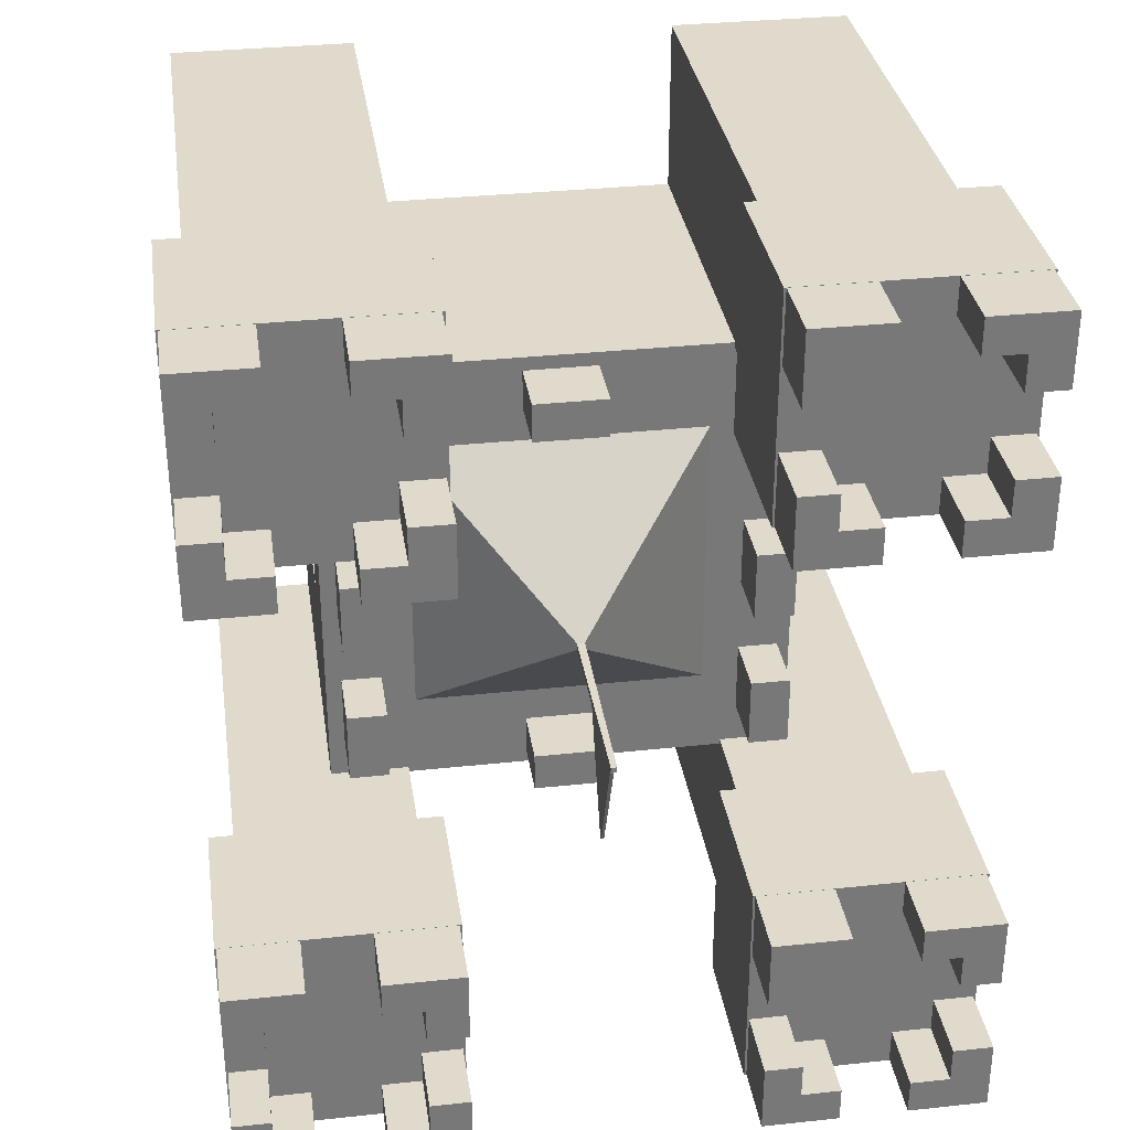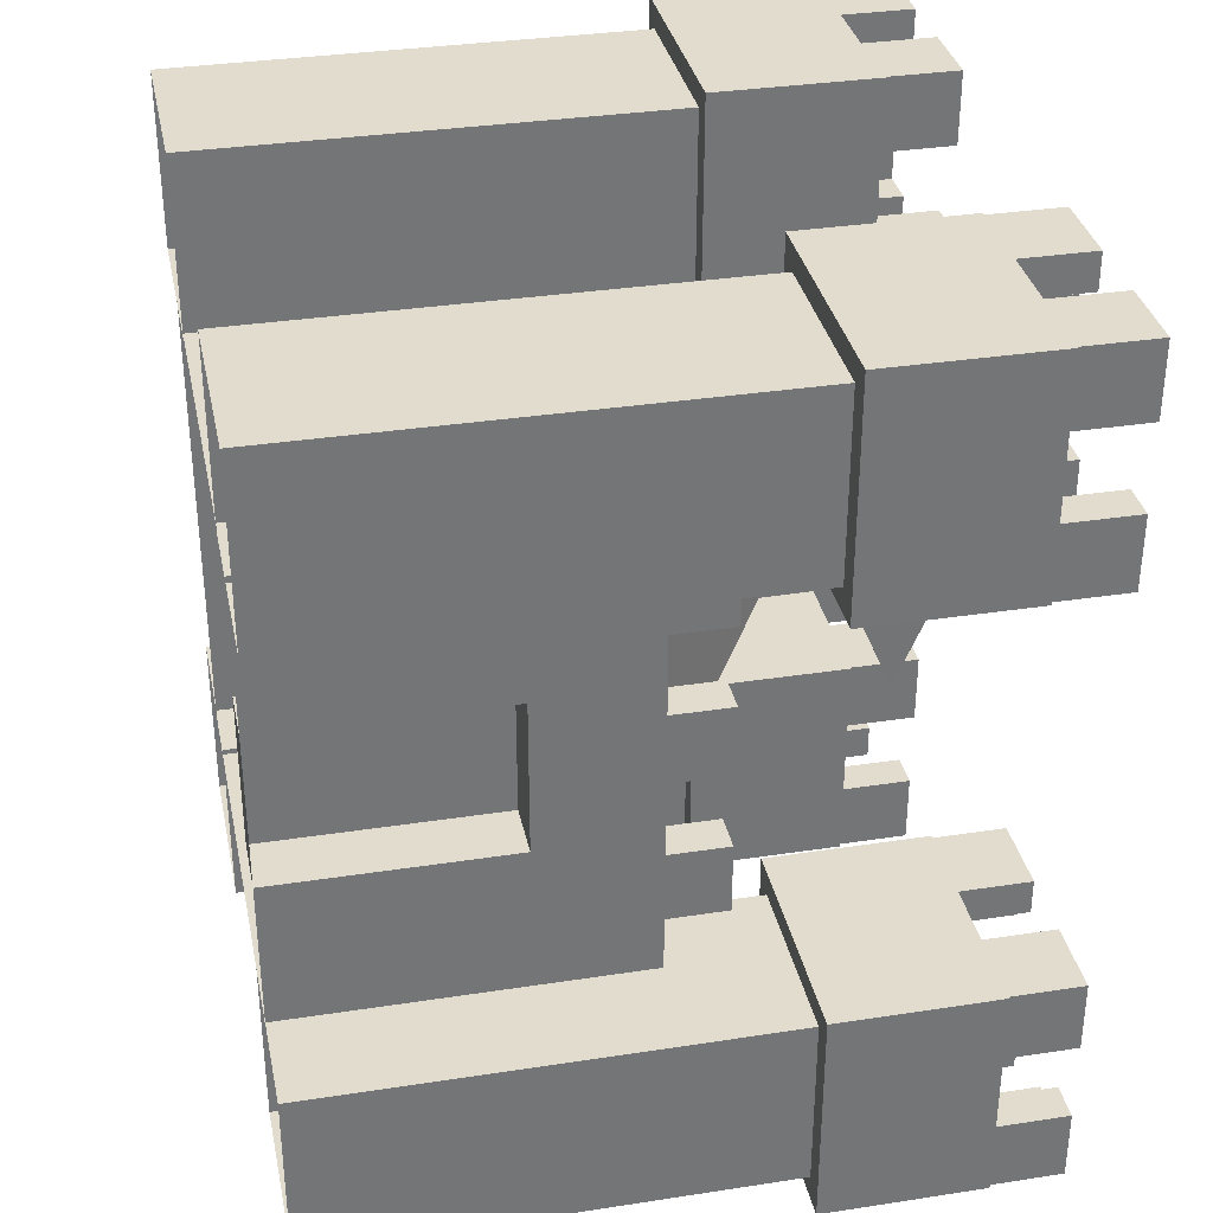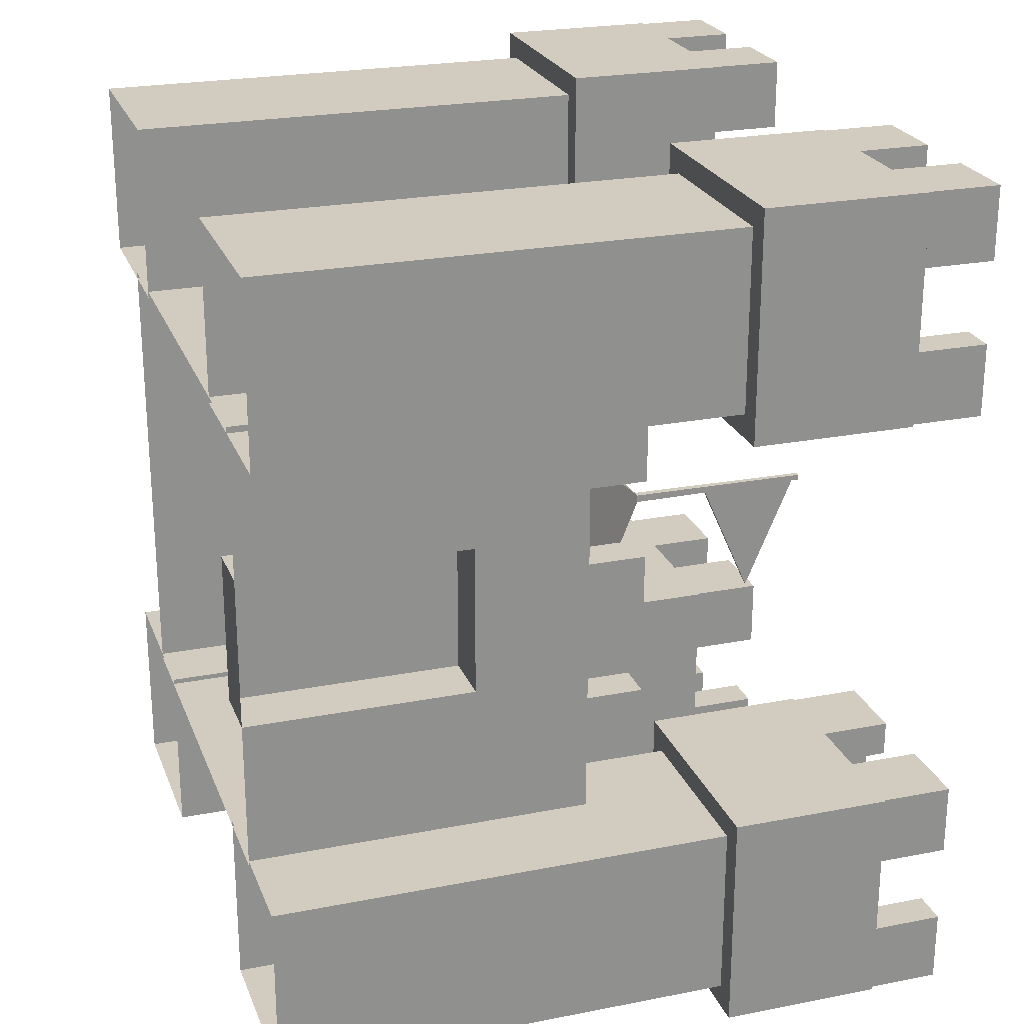
<metadata>
{"format":"obj","ext":"obj","renderer":"f3d","projection":"perspective","resolution":1024,"background":"white","views":[{"elev":33.0,"azim":171.6,"up":"+Z"},{"elev":34.0,"azim":78.3,"up":"+Z"},{"elev":24.0,"azim":72.0,"up":"+Z"}]}
</metadata>
<code>
o Cube.014_Cube.019
v -0.5286 -1.237 0.5313
v -0.5286 -0.4381 0.5313
v -0.5286 -1.237 -0.5266
v -0.5286 -0.4381 -0.5266
v 0.5293 -1.237 0.5313
v 0.5293 -0.4381 0.5313
v -0.006074 0.308 0.008766
v 0.5293 -0.4381 -0.5266
v 0.4037 -0.5089 0.08428
v 0.4037 -0.2918 0.08428
v 0.4037 -0.5089 -0.07957
v 0.4037 -0.2918 -0.07957
v 0.4935 -0.5089 0.08428
v 0.4935 -0.2918 0.08428
v 0.4935 -0.5089 -0.07957
v 0.4935 -0.2918 -0.07957
v 0.4037 -0.5089 -0.2557
v 0.4037 -0.2918 -0.2557
v 0.4037 -0.5089 -0.4196
v 0.4037 -0.2918 -0.4196
v 0.4935 -0.5089 -0.2557
v 0.4935 -0.2918 -0.2557
v 0.4935 -0.5089 -0.4196
v 0.4935 -0.2918 -0.4196
v 0.4037 -0.5089 0.4333
v 0.4037 -0.2918 0.4333
v 0.4037 -0.5089 0.2695
v 0.4037 -0.2918 0.2695
v 0.4935 -0.5089 0.4333
v 0.4935 -0.2918 0.4333
v 0.4935 -0.5089 0.2695
v 0.4935 -0.2918 0.2695
v -0.5008 -0.5089 0.08428
v -0.5008 -0.2918 0.08428
v -0.5008 -0.5089 -0.07957
v -0.5008 -0.2918 -0.07957
v -0.4109 -0.5089 0.08428
v -0.4109 -0.2918 0.08428
v -0.4109 -0.5089 -0.07957
v -0.4109 -0.2918 -0.07957
v -0.5008 -0.5089 -0.2557
v -0.5008 -0.2918 -0.2557
v -0.5008 -0.5089 -0.4196
v -0.5008 -0.2918 -0.4196
v -0.4109 -0.5089 -0.2557
v -0.4109 -0.2918 -0.2557
v -0.4109 -0.5089 -0.4196
v -0.4109 -0.2918 -0.4196
v -0.5008 -0.5089 0.4333
v -0.5008 -0.2918 0.4333
v -0.5008 -0.5089 0.2695
v -0.5008 -0.2918 0.2695
v -0.4109 -0.5089 0.4333
v -0.4109 -0.2918 0.4333
v -0.4109 -0.5089 0.2695
v -0.4109 -0.2918 0.2695
v 0.0783 -0.5089 -0.4049
v 0.0783 -0.2918 -0.4049
v -0.08555 -0.5089 -0.4049
v -0.08555 -0.2918 -0.4049
v 0.0783 -0.5089 -0.4948
v 0.0783 -0.2918 -0.4948
v -0.08555 -0.5089 -0.4948
v -0.08555 -0.2918 -0.4948
v 0.0783 -0.5089 0.4995
v 0.0783 -0.2918 0.4995
v -0.08555 -0.5089 0.4995
v -0.08555 -0.2918 0.4995
v 0.0783 -0.5089 0.4097
v 0.0783 -0.2918 0.4097
v -0.08555 -0.5089 0.4097
v -0.08555 -0.2918 0.4097
v 0.3509 -1.237 0.9265
v 0.3509 -0.1794 0.9265
v 0.3509 -1.237 0.517
v 0.3509 -0.1794 0.517
v 0.7604 -1.237 0.9265
v 0.7604 -0.1794 0.9265
v 0.7604 -1.237 0.517
v 0.7604 -0.1794 0.517
v 0.2972 -0.1794 0.9801
v 0.2972 -0.1794 0.4633
v 0.814 -0.1794 0.4633
v 0.814 -0.1794 0.9801
v 0.2972 0.1886 0.9801
v 0.2972 0.1886 0.4633
v 0.814 0.1886 0.4633
v 0.814 0.1886 0.9801
v 0.7249 0.1345 0.6302
v 0.7249 0.3516 0.6302
v 0.7249 0.1345 0.4664
v 0.7249 0.3516 0.4664
v 0.8092 0.1345 0.6302
v 0.8092 0.3516 0.6302
v 0.8092 0.1345 0.4664
v 0.8092 0.3516 0.4664
v 0.7249 0.1345 0.9796
v 0.7249 0.3516 0.9796
v 0.7249 0.1345 0.8157
v 0.7249 0.3516 0.8157
v 0.8092 0.1345 0.9796
v 0.8092 0.3516 0.9796
v 0.8092 0.1345 0.8157
v 0.8092 0.3516 0.8157
v 0.7249 0.1345 0.8976
v 0.7249 0.3516 0.8976
v 0.8092 0.1345 0.8976
v 0.8092 0.3516 0.8976
v 0.7249 0.1345 0.5483
v 0.7249 0.3516 0.5483
v 0.8092 0.1345 0.5483
v 0.8092 0.3516 0.5483
v 0.6358 0.3516 0.5483
v 0.6358 0.3516 0.4664
v 0.6358 0.1345 0.4664
v 0.6358 0.1345 0.8976
v 0.6358 0.1345 0.9796
v 0.6358 0.3516 0.9796
v 0.6358 0.3516 0.8976
v 0.6358 0.1345 0.5483
v 0.3933 0.1345 0.6302
v 0.3933 0.3516 0.6302
v 0.3933 0.1345 0.4664
v 0.3933 0.3516 0.4664
v 0.3035 0.1345 0.6302
v 0.3035 0.3516 0.6302
v 0.3035 0.1345 0.4664
v 0.3035 0.3516 0.4664
v 0.3933 0.1345 0.9796
v 0.3933 0.3516 0.9796
v 0.3933 0.1345 0.8157
v 0.3933 0.3516 0.8157
v 0.3035 0.1345 0.9796
v 0.3035 0.3516 0.9796
v 0.3035 0.1345 0.8157
v 0.3035 0.3516 0.8157
v 0.3933 0.1345 0.8976
v 0.3933 0.3516 0.8976
v 0.3035 0.1345 0.8976
v 0.3035 0.3516 0.8976
v 0.3933 0.1345 0.5483
v 0.3933 0.3516 0.5483
v 0.3035 0.1345 0.5483
v 0.3035 0.3516 0.5483
v 0.4825 0.3516 0.5483
v 0.4825 0.3516 0.4664
v 0.4825 0.1345 0.4664
v 0.4825 0.1345 0.8976
v 0.4825 0.1345 0.9796
v 0.4825 0.3516 0.9796
v 0.4825 0.3516 0.8976
v 0.4825 0.1345 0.5483
v -0.7861 -1.237 0.9265
v -0.7861 -0.1794 0.9265
v -0.7861 -1.237 0.517
v -0.7861 -0.1794 0.517
v -0.3766 -1.237 0.9265
v -0.3766 -0.1794 0.9265
v -0.3766 -1.237 0.517
v -0.3766 -0.1794 0.517
v -0.8397 -0.1794 0.9801
v -0.8397 -0.1794 0.4633
v -0.3229 -0.1794 0.4633
v -0.3229 -0.1794 0.9801
v -0.8397 0.1886 0.9801
v -0.8397 0.1886 0.4633
v -0.3229 0.1886 0.4633
v -0.3229 0.1886 0.9801
v -0.412 0.1345 0.6302
v -0.412 0.3516 0.6302
v -0.412 0.1345 0.4664
v -0.412 0.3516 0.4664
v -0.3277 0.1345 0.6302
v -0.3277 0.3516 0.6302
v -0.3277 0.1345 0.4664
v -0.3277 0.3516 0.4664
v -0.412 0.1345 0.9796
v -0.412 0.3516 0.9796
v -0.412 0.1345 0.8157
v -0.412 0.3516 0.8157
v -0.3277 0.1345 0.9796
v -0.3277 0.3516 0.9796
v -0.3277 0.1345 0.8157
v -0.3277 0.3516 0.8157
v -0.412 0.1345 0.8976
v -0.412 0.3516 0.8976
v -0.3277 0.1345 0.8976
v -0.3277 0.3516 0.8976
v -0.412 0.1345 0.5483
v -0.412 0.3516 0.5483
v -0.3277 0.1345 0.5483
v -0.3277 0.3516 0.5483
v -0.5012 0.3516 0.5483
v -0.5012 0.3516 0.4664
v -0.5012 0.1345 0.4664
v -0.5012 0.1345 0.8976
v -0.5012 0.1345 0.9796
v -0.5012 0.3516 0.9796
v -0.5012 0.3516 0.8976
v -0.5012 0.1345 0.5483
v -0.7436 0.1345 0.6302
v -0.7436 0.3516 0.6302
v -0.7436 0.1345 0.4664
v -0.7436 0.3516 0.4664
v -0.8335 0.1345 0.6302
v -0.8335 0.3516 0.6302
v -0.8335 0.1345 0.4664
v -0.8335 0.3516 0.4664
v -0.7436 0.1345 0.9796
v -0.7436 0.3516 0.9796
v -0.7436 0.1345 0.8157
v -0.7436 0.3516 0.8157
v -0.8335 0.1345 0.9796
v -0.8335 0.3516 0.9796
v -0.8335 0.1345 0.8157
v -0.8335 0.3516 0.8157
v -0.7436 0.1345 0.8976
v -0.7436 0.3516 0.8976
v -0.8335 0.1345 0.8976
v -0.8335 0.3516 0.8976
v -0.7436 0.1345 0.5483
v -0.7436 0.3516 0.5483
v -0.8335 0.1345 0.5483
v -0.8335 0.3516 0.5483
v -0.6545 0.3516 0.5483
v -0.6545 0.3516 0.4664
v -0.6545 0.1345 0.4664
v -0.6545 0.1345 0.8976
v -0.6545 0.1345 0.9796
v -0.6545 0.3516 0.9796
v -0.6545 0.3516 0.8976
v -0.6545 0.1345 0.5483
v 0.3509 -1.237 -0.5145
v 0.3509 -0.1794 -0.5145
v 0.3509 -1.237 -0.924
v 0.3509 -0.1794 -0.924
v 0.7604 -1.237 -0.5145
v 0.7604 -0.1794 -0.5145
v 0.7604 -1.237 -0.924
v 0.7604 -0.1794 -0.924
v 0.2972 -0.1794 -0.4609
v 0.2972 -0.1794 -0.9776
v 0.814 -0.1794 -0.9776
v 0.814 -0.1794 -0.4609
v 0.2972 0.1886 -0.4609
v 0.2972 0.1886 -0.9776
v 0.814 0.1886 -0.9776
v 0.814 0.1886 -0.4609
v 0.7249 0.1345 -0.8107
v 0.7249 0.3516 -0.8107
v 0.7249 0.1345 -0.9746
v 0.7249 0.3516 -0.9746
v 0.8092 0.1345 -0.8107
v 0.8092 0.3516 -0.8107
v 0.8092 0.1345 -0.9746
v 0.8092 0.3516 -0.9746
v 0.7249 0.1345 -0.4614
v 0.7249 0.3516 -0.4614
v 0.7249 0.1345 -0.6253
v 0.7249 0.3516 -0.6253
v 0.8092 0.1345 -0.4614
v 0.8092 0.3516 -0.4614
v 0.8092 0.1345 -0.6253
v 0.8092 0.3516 -0.6253
v 0.7249 0.1345 -0.5433
v 0.7249 0.3516 -0.5433
v 0.8092 0.1345 -0.5433
v 0.8092 0.3516 -0.5433
v 0.7249 0.1345 -0.8927
v 0.7249 0.3516 -0.8927
v 0.8092 0.1345 -0.8927
v 0.8092 0.3516 -0.8927
v 0.6358 0.3516 -0.8927
v 0.6358 0.3516 -0.9746
v 0.6358 0.1345 -0.9746
v 0.6358 0.1345 -0.5433
v 0.6358 0.1345 -0.4614
v 0.6358 0.3516 -0.4614
v 0.6358 0.3516 -0.5433
v 0.6358 0.1345 -0.8927
v 0.3933 0.1345 -0.8107
v 0.3933 0.3516 -0.8107
v 0.3933 0.1345 -0.9746
v 0.3933 0.3516 -0.9746
v 0.3035 0.1345 -0.8107
v 0.3035 0.3516 -0.8107
v 0.3035 0.1345 -0.9746
v 0.3035 0.3516 -0.9746
v 0.3933 0.1345 -0.4614
v 0.3933 0.3516 -0.4614
v 0.3933 0.1345 -0.6253
v 0.3933 0.3516 -0.6253
v 0.3035 0.1345 -0.4614
v 0.3035 0.3516 -0.4614
v 0.3035 0.1345 -0.6253
v 0.3035 0.3516 -0.6253
v 0.3933 0.1345 -0.5433
v 0.3933 0.3516 -0.5433
v 0.3035 0.1345 -0.5433
v 0.3035 0.3516 -0.5433
v 0.3933 0.1345 -0.8927
v 0.3933 0.3516 -0.8927
v 0.3035 0.1345 -0.8927
v 0.3035 0.3516 -0.8927
v 0.4825 0.3516 -0.8927
v 0.4825 0.3516 -0.9746
v 0.4825 0.1345 -0.9746
v 0.4825 0.1345 -0.5433
v 0.4825 0.1345 -0.4614
v 0.4825 0.3516 -0.4614
v 0.4825 0.3516 -0.5433
v 0.4825 0.1345 -0.8927
v -0.7861 -1.237 -0.5145
v -0.7861 -0.1794 -0.5145
v -0.7861 -1.237 -0.924
v -0.7861 -0.1794 -0.924
v -0.3766 -1.237 -0.5145
v -0.3766 -0.1794 -0.5145
v -0.3766 -1.237 -0.924
v -0.3766 -0.1794 -0.924
v -0.8397 -0.1794 -0.4609
v -0.8397 -0.1794 -0.9776
v -0.3229 -0.1794 -0.9776
v -0.3229 -0.1794 -0.4609
v -0.8397 0.1886 -0.4609
v -0.8397 0.1886 -0.9776
v -0.3229 0.1886 -0.9776
v -0.3229 0.1886 -0.4609
v -0.412 0.1345 -0.8107
v -0.412 0.3516 -0.8107
v -0.412 0.1345 -0.9746
v -0.412 0.3516 -0.9746
v -0.3277 0.1345 -0.8107
v -0.3277 0.3516 -0.8107
v -0.3277 0.1345 -0.9746
v -0.3277 0.3516 -0.9746
v -0.412 0.1345 -0.4614
v -0.412 0.3516 -0.4614
v -0.412 0.1345 -0.6253
v -0.412 0.3516 -0.6253
v -0.3277 0.1345 -0.4614
v -0.3277 0.3516 -0.4614
v -0.3277 0.1345 -0.6253
v -0.3277 0.3516 -0.6253
v -0.412 0.1345 -0.5433
v -0.412 0.3516 -0.5433
v -0.3277 0.1345 -0.5433
v -0.3277 0.3516 -0.5433
v -0.412 0.1345 -0.8927
v -0.412 0.3516 -0.8927
v -0.3277 0.1345 -0.8927
v -0.3277 0.3516 -0.8927
v -0.5012 0.3516 -0.8927
v -0.5012 0.3516 -0.9746
v -0.5012 0.1345 -0.9746
v -0.5012 0.1345 -0.5433
v -0.5012 0.1345 -0.4614
v -0.5012 0.3516 -0.4614
v -0.5012 0.3516 -0.5433
v -0.5012 0.1345 -0.8927
v -0.7436 0.1345 -0.8107
v -0.7436 0.3516 -0.8107
v -0.7436 0.1345 -0.9746
v -0.7436 0.3516 -0.9746
v -0.8335 0.1345 -0.8107
v -0.8335 0.3516 -0.8107
v -0.8335 0.1345 -0.9746
v -0.8335 0.3516 -0.9746
v -0.7436 0.1345 -0.4614
v -0.7436 0.3516 -0.4614
v -0.7436 0.1345 -0.6253
v -0.7436 0.3516 -0.6253
v -0.8335 0.1345 -0.4614
v -0.8335 0.3516 -0.4614
v -0.8335 0.1345 -0.6253
v -0.8335 0.3516 -0.6253
v -0.7436 0.1345 -0.5433
v -0.7436 0.3516 -0.5433
v -0.8335 0.1345 -0.5433
v -0.8335 0.3516 -0.5433
v -0.7436 0.1345 -0.8927
v -0.7436 0.3516 -0.8927
v -0.8335 0.1345 -0.8927
v -0.8335 0.3516 -0.8927
v -0.6545 0.3516 -0.8927
v -0.6545 0.3516 -0.9746
v -0.6545 0.1345 -0.9746
v -0.6545 0.1345 -0.5433
v -0.6545 0.1345 -0.4614
v -0.6545 0.3516 -0.4614
v -0.6545 0.3516 -0.5433
v -0.6545 0.1345 -0.8927
v 0.003368 0.1797 -0.2718
v -0.002694 0.1797 -0.2718
v 0.00599 0.05305 0.002454
v -0.005316 0.05305 0.002454
v 0.5293 -1.237 0.1787
v 0.5293 -1.237 -0.174
v 0.006748 0.308 0.008766
v -0.003806 0.2962 0.005283
v 0.5293 -1.237 -0.5266
v 0.006748 0.308 -0.004056
v 0.5293 -0.7045 -0.174
v 0.5293 -0.7045 0.1787
v 0.00448 0.2962 0.005283
v -0.006074 0.308 -0.004056
v 0.396 -1.237 0.1787
v 0.396 -1.237 -0.174
v 0.396 -0.7045 -0.174
v 0.396 -0.7045 0.1787
v -0.3281 -0.4381 -0.3261
v 0.3288 -0.4381 0.3308
v -0.3281 -0.4381 0.3308
v 0.3288 -0.4381 -0.3261
v -0.008411 -0.1248 -0.006394
v 0.009085 -0.1248 -0.006394
v 0.009085 -0.1248 0.0111
v 0.004472 0.1755 -0.2739
v -0.008411 -0.1248 0.0111
v -0.003798 0.1755 -0.2739
f 395 396 420 418
f 3 4 8 401
f 404 6 5
f 5 6 2 1
f 2 6 412 413
f 9 10 12 11
f 11 12 16 15
f 15 16 14 13
f 13 14 10 9
f 11 15 13 9
f 16 12 10 14
f 17 18 20 19
f 19 20 24 23
f 23 24 22 21
f 21 22 18 17
f 19 23 21 17
f 24 20 18 22
f 25 26 28 27
f 27 28 32 31
f 31 32 30 29
f 29 30 26 25
f 27 31 29 25
f 32 28 26 30
f 33 34 36 35
f 35 36 40 39
f 39 40 38 37
f 37 38 34 33
f 35 39 37 33
f 40 36 34 38
f 41 42 44 43
f 43 44 48 47
f 47 48 46 45
f 45 46 42 41
f 43 47 45 41
f 48 44 42 46
f 49 50 52 51
f 51 52 56 55
f 55 56 54 53
f 53 54 50 49
f 51 55 53 49
f 56 52 50 54
f 57 58 60 59
f 59 60 64 63
f 63 64 62 61
f 61 62 58 57
f 59 63 61 57
f 64 60 58 62
f 65 66 68 67
f 67 68 72 71
f 71 72 70 69
f 69 70 66 65
f 67 71 69 65
f 72 68 66 70
f 73 74 76 75
f 75 76 80 79
f 79 80 78 77
f 77 78 74 73
f 80 76 82 83
f 84 83 87 88
f 78 80 83 84
f 76 74 81 82
f 74 78 84 81
f 87 86 85 88
f 82 81 85 86
f 81 84 88 85
f 83 82 86 87
f 92 91 115 114
f 91 92 96 95
f 111 112 94 93
f 93 94 90 89
f 112 110 90 94
f 105 106 100 99
f 99 100 104 103
f 107 108 102 101
f 101 102 98 97
f 108 106 98 102
f 104 100 106 108
f 103 104 108 107
f 98 106 119 118
f 96 92 110 112
f 95 96 112 111
f 89 90 110 109
f 120 113 114 115
f 117 118 119 116
f 109 110 113 120
f 110 92 114 113
f 97 98 118 117
f 106 105 116 119
f 124 146 147 123
f 123 127 128 124
f 143 125 126 144
f 125 121 122 126
f 144 126 122 142
f 137 131 132 138
f 131 135 136 132
f 139 133 134 140
f 133 129 130 134
f 140 134 130 138
f 136 140 138 132
f 135 139 140 136
f 130 150 151 138
f 128 144 142 124
f 127 143 144 128
f 121 141 142 122
f 152 147 146 145
f 149 148 151 150
f 141 152 145 142
f 142 145 146 124
f 129 149 150 130
f 138 151 148 137
f 153 154 156 155
f 155 156 160 159
f 159 160 158 157
f 157 158 154 153
f 160 156 162 163
f 164 163 167 168
f 158 160 163 164
f 156 154 161 162
f 154 158 164 161
f 167 166 165 168
f 162 161 165 166
f 161 164 168 165
f 163 162 166 167
f 172 171 195 194
f 171 172 176 175
f 191 192 174 173
f 173 174 170 169
f 192 190 170 174
f 185 186 180 179
f 179 180 184 183
f 187 188 182 181
f 181 182 178 177
f 188 186 178 182
f 184 180 186 188
f 183 184 188 187
f 178 186 199 198
f 176 172 190 192
f 175 176 192 191
f 169 170 190 189
f 200 193 194 195
f 197 198 199 196
f 189 190 193 200
f 190 172 194 193
f 177 178 198 197
f 186 185 196 199
f 204 226 227 203
f 203 207 208 204
f 223 205 206 224
f 205 201 202 206
f 224 206 202 222
f 217 211 212 218
f 211 215 216 212
f 219 213 214 220
f 213 209 210 214
f 220 214 210 218
f 216 220 218 212
f 215 219 220 216
f 210 230 231 218
f 208 224 222 204
f 207 223 224 208
f 201 221 222 202
f 232 227 226 225
f 229 228 231 230
f 221 232 225 222
f 222 225 226 204
f 209 229 230 210
f 218 231 228 217
f 233 234 236 235
f 235 236 240 239
f 239 240 238 237
f 237 238 234 233
f 240 236 242 243
f 244 243 247 248
f 238 240 243 244
f 236 234 241 242
f 234 238 244 241
f 247 246 245 248
f 242 241 245 246
f 241 244 248 245
f 243 242 246 247
f 252 251 275 274
f 251 252 256 255
f 271 272 254 253
f 253 254 250 249
f 272 270 250 254
f 265 266 260 259
f 259 260 264 263
f 267 268 262 261
f 261 262 258 257
f 268 266 258 262
f 264 260 266 268
f 263 264 268 267
f 258 266 279 278
f 256 252 270 272
f 255 256 272 271
f 249 250 270 269
f 280 273 274 275
f 277 278 279 276
f 269 270 273 280
f 270 252 274 273
f 257 258 278 277
f 266 265 276 279
f 284 306 307 283
f 283 287 288 284
f 303 285 286 304
f 285 281 282 286
f 304 286 282 302
f 297 291 292 298
f 291 295 296 292
f 299 293 294 300
f 293 289 290 294
f 300 294 290 298
f 296 300 298 292
f 295 299 300 296
f 290 310 311 298
f 288 304 302 284
f 287 303 304 288
f 281 301 302 282
f 312 307 306 305
f 309 308 311 310
f 301 312 305 302
f 302 305 306 284
f 289 309 310 290
f 298 311 308 297
f 313 314 316 315
f 315 316 320 319
f 319 320 318 317
f 317 318 314 313
f 320 316 322 323
f 324 323 327 328
f 318 320 323 324
f 316 314 321 322
f 314 318 324 321
f 327 326 325 328
f 322 321 325 326
f 321 324 328 325
f 323 322 326 327
f 332 331 355 354
f 331 332 336 335
f 351 352 334 333
f 333 334 330 329
f 352 350 330 334
f 345 346 340 339
f 339 340 344 343
f 347 348 342 341
f 341 342 338 337
f 348 346 338 342
f 344 340 346 348
f 343 344 348 347
f 338 346 359 358
f 336 332 350 352
f 335 336 352 351
f 329 330 350 349
f 360 353 354 355
f 357 358 359 356
f 349 350 353 360
f 350 332 354 353
f 337 338 358 357
f 346 345 356 359
f 364 386 387 363
f 363 367 368 364
f 383 365 366 384
f 365 361 362 366
f 384 366 362 382
f 377 371 372 378
f 371 375 376 372
f 379 373 374 380
f 373 369 370 374
f 380 374 370 378
f 376 380 378 372
f 375 379 380 376
f 370 390 391 378
f 368 384 382 364
f 367 383 384 368
f 361 381 382 362
f 392 387 386 385
f 389 388 391 390
f 381 392 385 382
f 382 385 386 364
f 369 389 390 370
f 378 391 388 377
f 396 400 394 420
f 405 395 418 393
f 401 8 403
f 403 8 6 404
f 418 420 394 393
f 1 2 4 3
f 415 419 7 406
f 395 405 400 396
f 403 404 410 409
f 401 403 398
f 416 415 406 402
f 397 404 5
f 402 406 7 399
f 417 416 402 399
f 408 409 410 407
f 404 397 407 410
f 397 398 408 407
f 398 403 409 408
f 6 8 414 412
f 8 4 411 414
f 4 2 413 411
f 419 417 399 7
f 400 405 393 394
f 412 414 416 417
f 411 413 419 415
f 413 412 417 419
f 414 411 415 416

</code>
